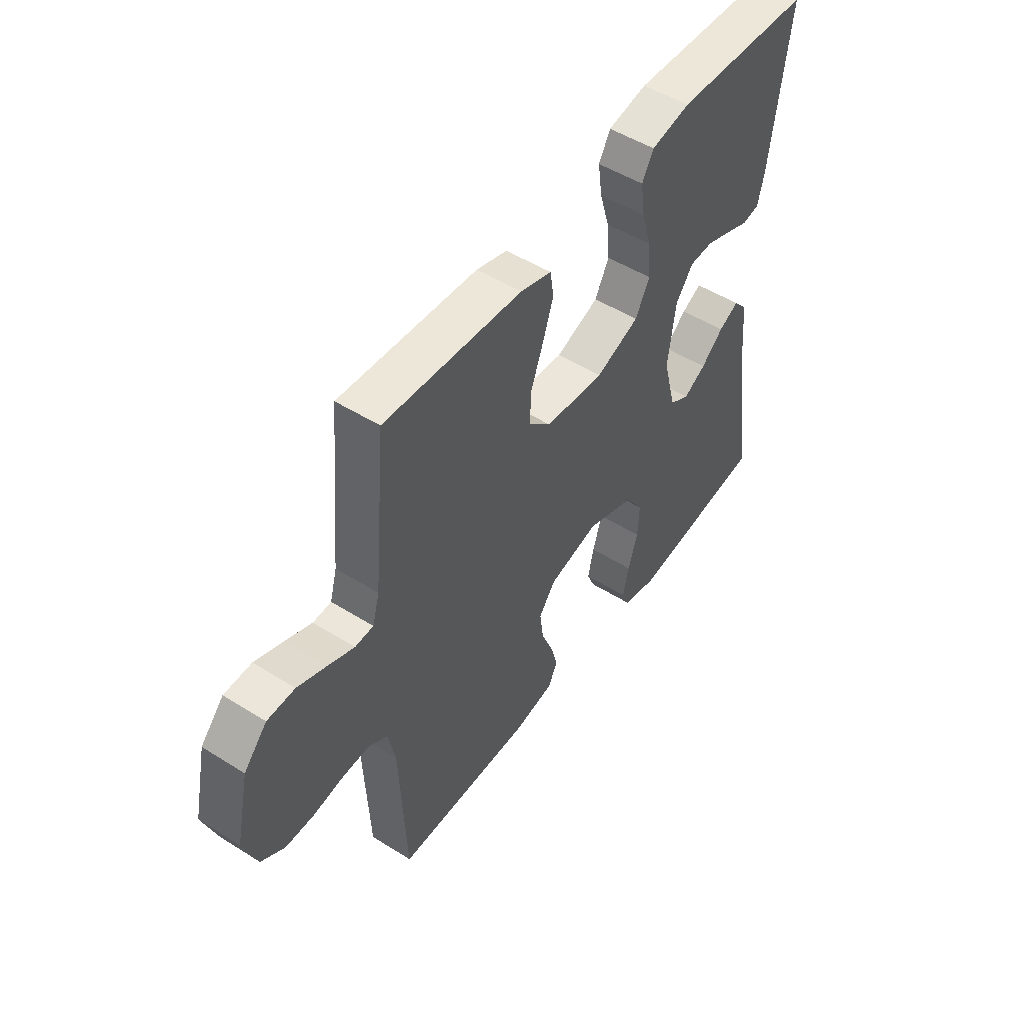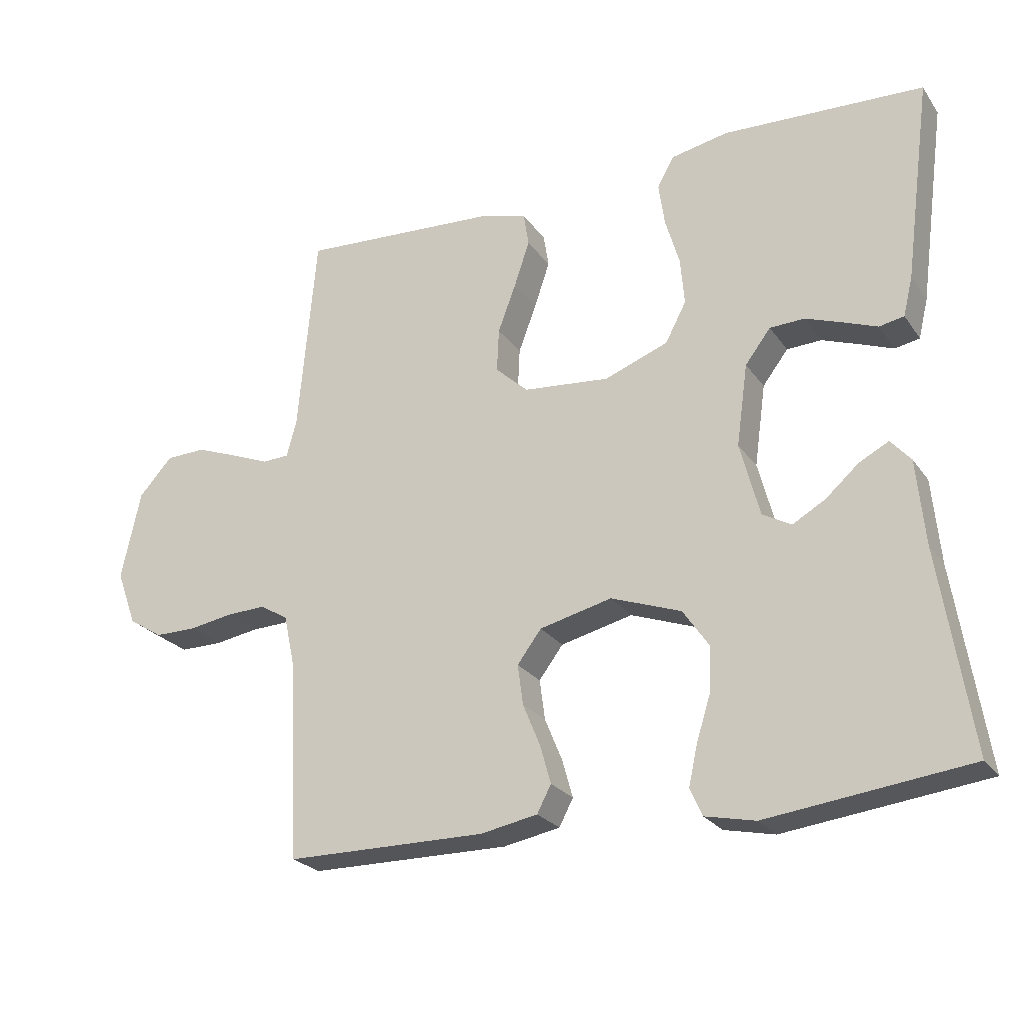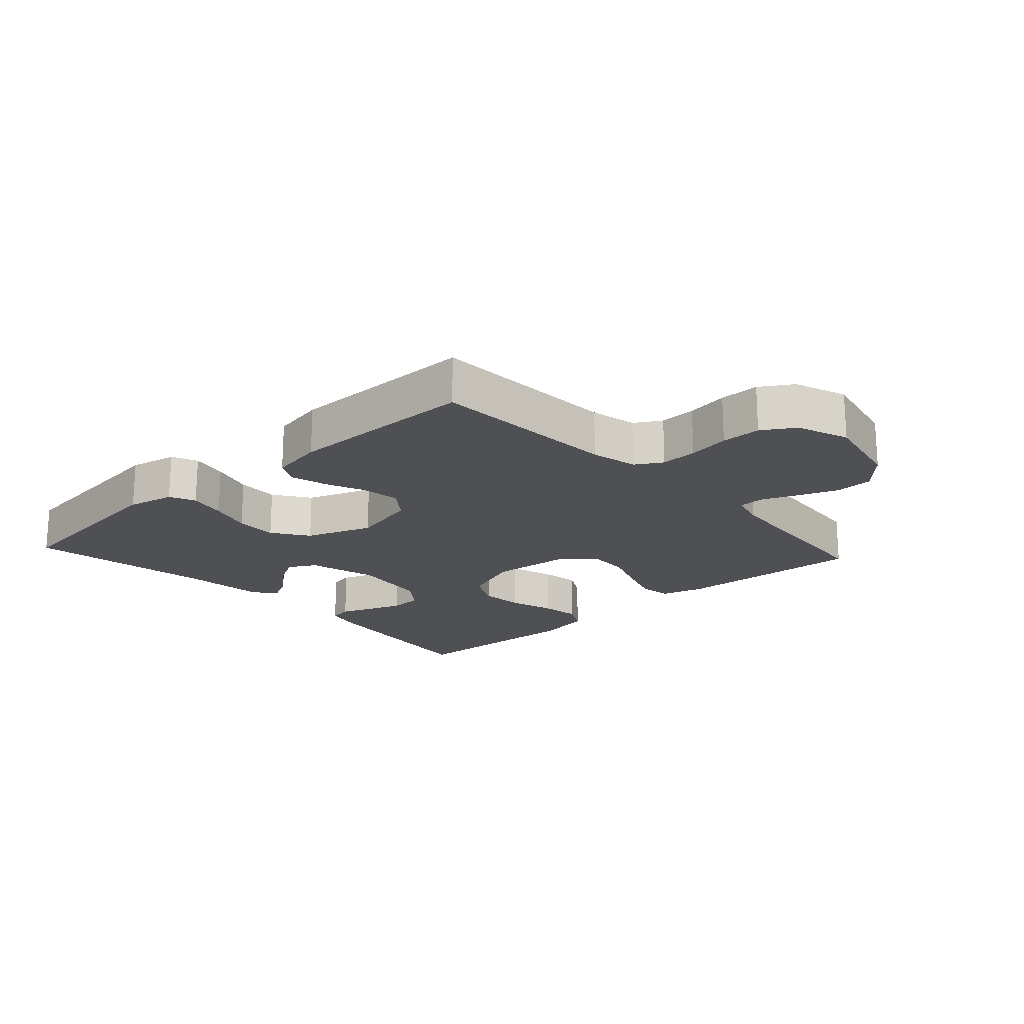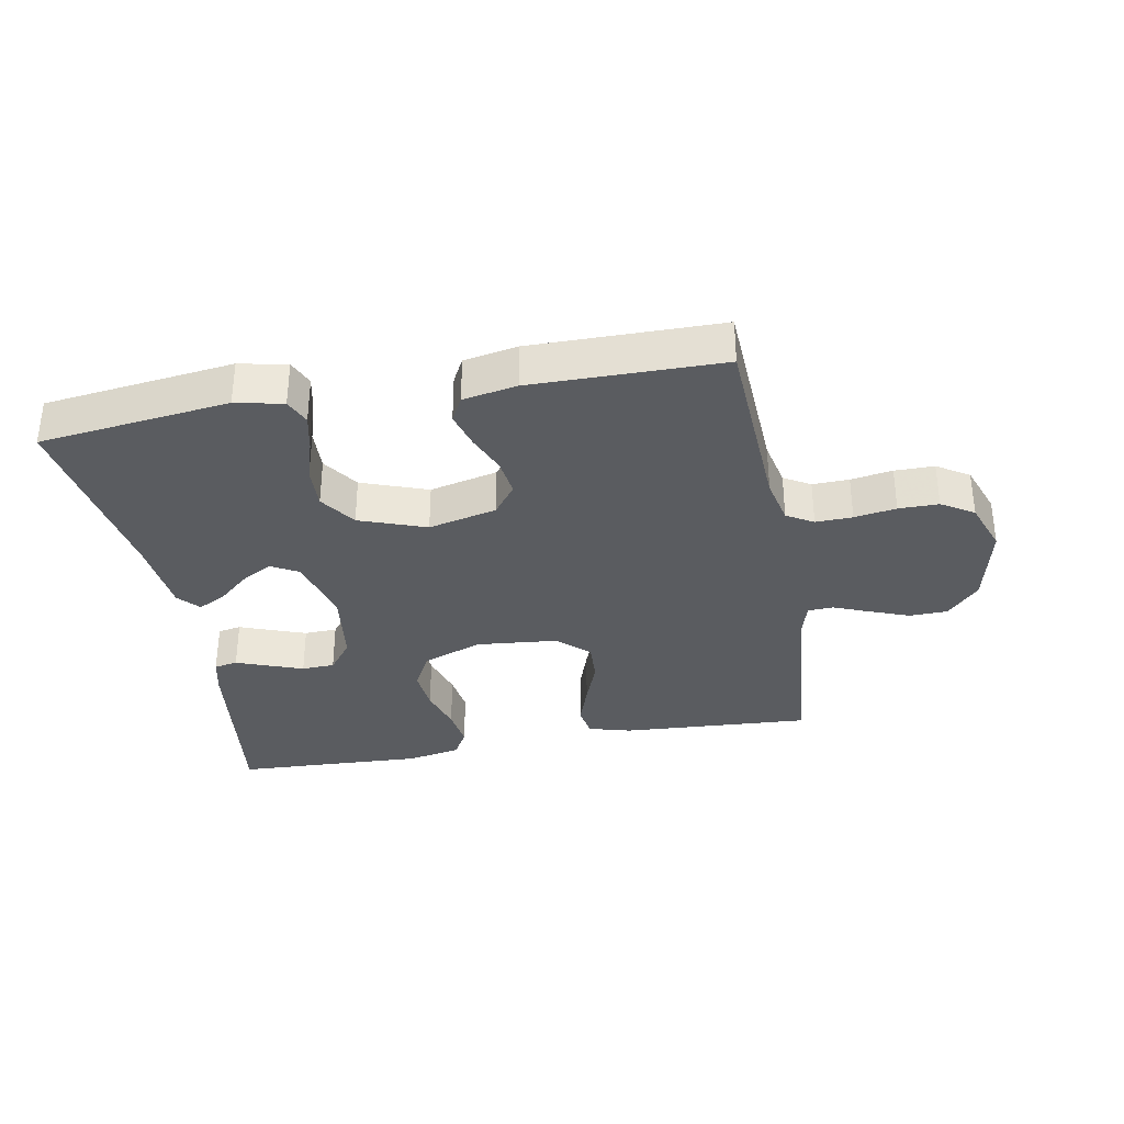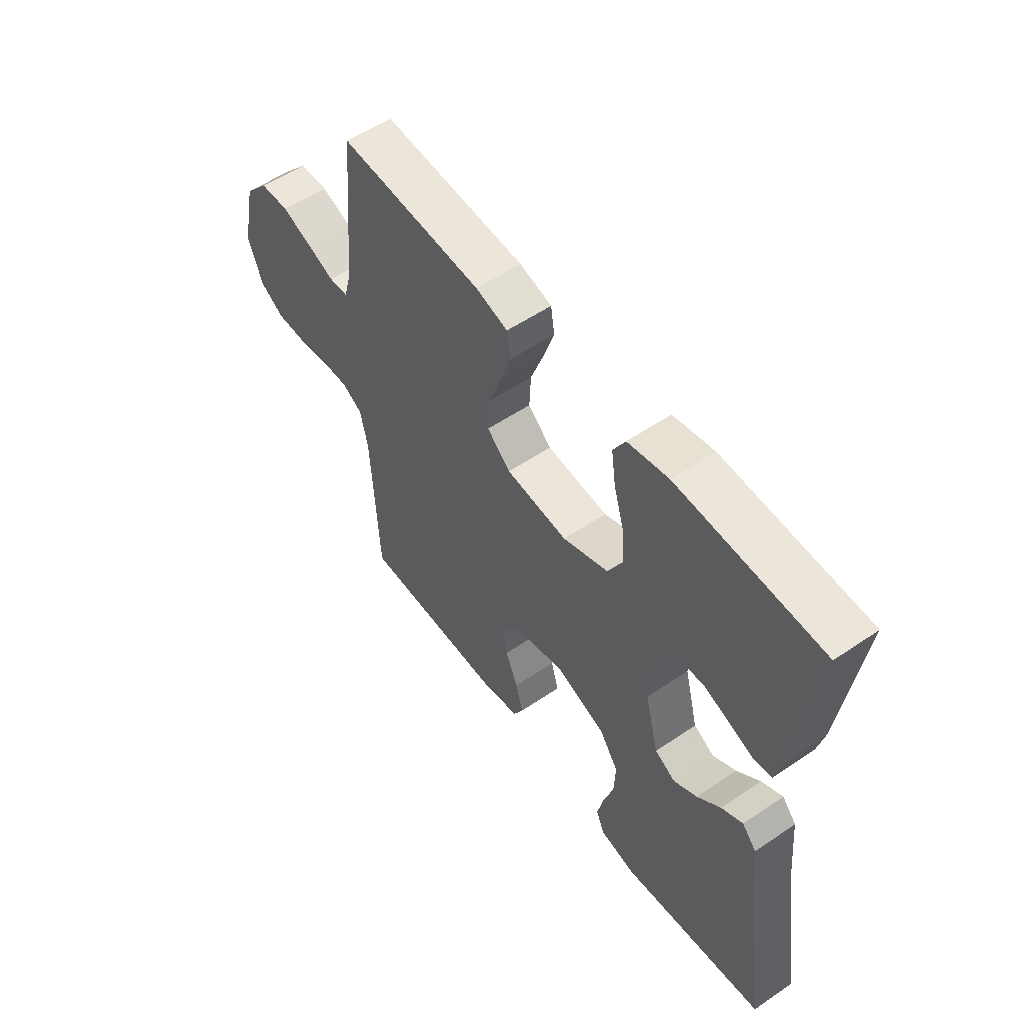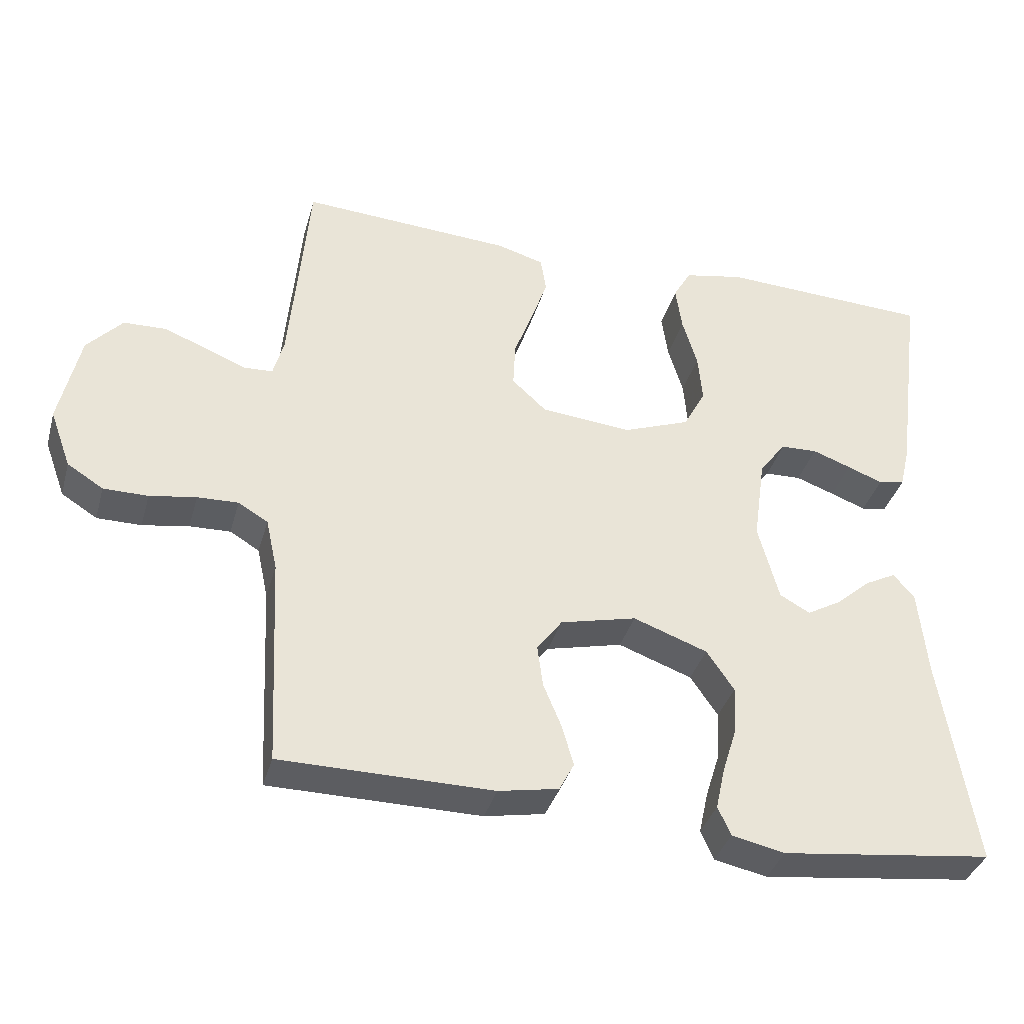
<metadata>
{"format":"obj","ext":"obj","renderer":"f3d","projection":"perspective","resolution":1024,"background":"white","views":[{"elev":50.2,"azim":-55.4,"up":"+Z"},{"elev":-24.4,"azim":26.6,"up":"+Z"},{"elev":-19.1,"azim":-137.6,"up":"+Y"},{"elev":-33.8,"azim":-169.6,"up":"+Y"},{"elev":54.9,"azim":54.3,"up":"+Z"},{"elev":-36.9,"azim":-15.3,"up":"+Z"}]}
</metadata>
<code>
v -0.5 0.07 -0.5
v -0.515 0.07 -0.2
v -0.531 0.07 -0.126
v -0.573 0.07 -0.101
v -0.631 0.07 -0.103
v -0.697 0.07 -0.114
v -0.76 0.07 -0.114
v -0.811 0.07 -0.082
v -0.841 0.07 0
v -0.812 0.07 0.133
v -0.762 0.07 0.188
v -0.702 0.07 0.19
v -0.639 0.07 0.166
v -0.582 0.07 0.143
v -0.542 0.07 0.145
v -0.527 0.07 0.2
v -0.5 0.07 0.5
v -0.2 0.07 0.482
v -0.133 0.07 0.463
v -0.125 0.07 0.413
v -0.148 0.07 0.345
v -0.175 0.07 0.273
v -0.178 0.07 0.208
v -0.129 0.07 0.163
v 0 0.07 0.151
v 0.095 0.07 0.187
v 0.126 0.07 0.246
v 0.12 0.07 0.316
v 0.099 0.07 0.387
v 0.09 0.07 0.451
v 0.115 0.07 0.496
v 0.2 0.07 0.513
v 0.5 0.07 0.5
v 0.46 0.07 0.2
v 0.446 0.07 0.142
v 0.409 0.07 0.135
v 0.359 0.07 0.154
v 0.304 0.07 0.174
v 0.252 0.07 0.172
v 0.214 0.07 0.122
v 0.197 0.07 0
v 0.226 0.07 -0.11
v 0.269 0.07 -0.134
v 0.318 0.07 -0.106
v 0.367 0.07 -0.063
v 0.411 0.07 -0.04
v 0.441 0.07 -0.074
v 0.453 0.07 -0.2
v 0.5 0.07 -0.5
v 0.2 0.07 -0.537
v 0.125 0.07 -0.521
v 0.107 0.07 -0.48
v 0.12 0.07 -0.421
v 0.141 0.07 -0.354
v 0.144 0.07 -0.287
v 0.105 0.07 -0.23
v 0 0.07 -0.192
v -0.108 0.07 -0.218
v -0.144 0.07 -0.266
v -0.136 0.07 -0.326
v -0.11 0.07 -0.389
v -0.094 0.07 -0.446
v -0.115 0.07 -0.486
v -0.2 0.07 -0.502
v -0.5 0 -0.5
v -0.515 0 -0.2
v -0.531 0 -0.126
v -0.573 0 -0.101
v -0.631 0 -0.103
v -0.697 0 -0.114
v -0.76 0 -0.114
v -0.811 0 -0.082
v -0.841 0 0
v -0.812 0 0.133
v -0.762 0 0.188
v -0.702 0 0.19
v -0.639 0 0.166
v -0.582 0 0.143
v -0.542 0 0.145
v -0.527 0 0.2
v -0.5 0 0.5
v -0.2 0 0.482
v -0.133 0 0.463
v -0.125 0 0.413
v -0.148 0 0.345
v -0.175 0 0.273
v -0.178 0 0.208
v -0.129 0 0.163
v 0 0 0.151
v 0.095 0 0.187
v 0.126 0 0.246
v 0.12 0 0.316
v 0.099 0 0.387
v 0.09 0 0.451
v 0.115 0 0.496
v 0.2 0 0.513
v 0.5 0 0.5
v 0.46 0 0.2
v 0.446 0 0.142
v 0.409 0 0.135
v 0.359 0 0.154
v 0.304 0 0.174
v 0.252 0 0.172
v 0.214 0 0.122
v 0.197 0 0
v 0.226 0 -0.11
v 0.269 0 -0.134
v 0.318 0 -0.106
v 0.367 0 -0.063
v 0.411 0 -0.04
v 0.441 0 -0.074
v 0.453 0 -0.2
v 0.5 0 -0.5
v 0.2 0 -0.537
v 0.125 0 -0.521
v 0.107 0 -0.48
v 0.12 0 -0.421
v 0.141 0 -0.354
v 0.144 0 -0.287
v 0.105 0 -0.23
v 0 0 -0.192
v -0.108 0 -0.218
v -0.144 0 -0.266
v -0.136 0 -0.326
v -0.11 0 -0.389
v -0.094 0 -0.446
v -0.115 0 -0.486
v -0.2 0 -0.502
f 64 1 2
f 63 64 2
f 62 63 2
f 61 62 2
f 60 61 2
f 59 60 2 3
f 58 59 3 4
f 57 58 4
f 52 53 54
f 51 52 54
f 50 51 54
f 49 50 54
f 48 49 54
f 48 54 55
f 47 48 55
f 46 47 55
f 45 46 55
f 44 45 55
f 43 44 55 56
f 35 36 37
f 34 35 37
f 33 34 37
f 32 33 37
f 31 32 37
f 30 31 37
f 29 30 37
f 28 29 37
f 27 28 37 38
f 26 27 38 39
f 20 21 22
f 19 20 22
f 18 19 22
f 17 18 22
f 16 17 22
f 15 16 22 23
f 12 13 14
f 11 12 14
f 10 11 14
f 9 10 14
f 8 9 14
f 7 8 14
f 6 7 14
f 5 6 14
f 4 5 14 15
f 15 23 24
f 4 15 24
f 57 4 24
f 42 43 56 57
f 25 26 39 40
f 25 40 41
f 41 42 57
f 25 41 57
f 24 25 57
f 66 65 128
f 66 128 127
f 66 127 126
f 66 126 125
f 66 125 124
f 67 66 124 123
f 68 67 123 122
f 68 122 121
f 118 117 116
f 118 116 115
f 118 115 114
f 118 114 113
f 118 113 112
f 119 118 112
f 119 112 111
f 119 111 110
f 119 110 109
f 119 109 108
f 120 119 108 107
f 101 100 99
f 101 99 98
f 101 98 97
f 101 97 96
f 101 96 95
f 101 95 94
f 101 94 93
f 101 93 92
f 102 101 92 91
f 103 102 91 90
f 86 85 84
f 86 84 83
f 86 83 82
f 86 82 81
f 86 81 80
f 87 86 80 79
f 78 77 76
f 78 76 75
f 78 75 74
f 78 74 73
f 78 73 72
f 78 72 71
f 78 71 70
f 78 70 69
f 79 78 69 68
f 88 87 79
f 88 79 68
f 88 68 121
f 121 120 107 106
f 104 103 90 89
f 105 104 89
f 121 106 105
f 121 105 89
f 121 89 88
f 1 65 66 2
f 2 66 67 3
f 3 67 68 4
f 4 68 69 5
f 5 69 70 6
f 6 70 71 7
f 7 71 72 8
f 8 72 73 9
f 9 73 74 10
f 10 74 75 11
f 11 75 76 12
f 12 76 77 13
f 13 77 78 14
f 14 78 79 15
f 15 79 80 16
f 16 80 81 17
f 17 81 82 18
f 18 82 83 19
f 19 83 84 20
f 20 84 85 21
f 21 85 86 22
f 22 86 87 23
f 23 87 88 24
f 24 88 89 25
f 25 89 90 26
f 26 90 91 27
f 27 91 92 28
f 28 92 93 29
f 29 93 94 30
f 30 94 95 31
f 31 95 96 32
f 32 96 97 33
f 33 97 98 34
f 34 98 99 35
f 35 99 100 36
f 36 100 101 37
f 37 101 102 38
f 38 102 103 39
f 39 103 104 40
f 40 104 105 41
f 41 105 106 42
f 42 106 107 43
f 43 107 108 44
f 44 108 109 45
f 45 109 110 46
f 46 110 111 47
f 47 111 112 48
f 48 112 113 49
f 49 113 114 50
f 50 114 115 51
f 51 115 116 52
f 52 116 117 53
f 53 117 118 54
f 54 118 119 55
f 55 119 120 56
f 56 120 121 57
f 57 121 122 58
f 58 122 123 59
f 59 123 124 60
f 60 124 125 61
f 61 125 126 62
f 62 126 127 63
f 63 127 128 64
f 64 128 65 1

</code>
